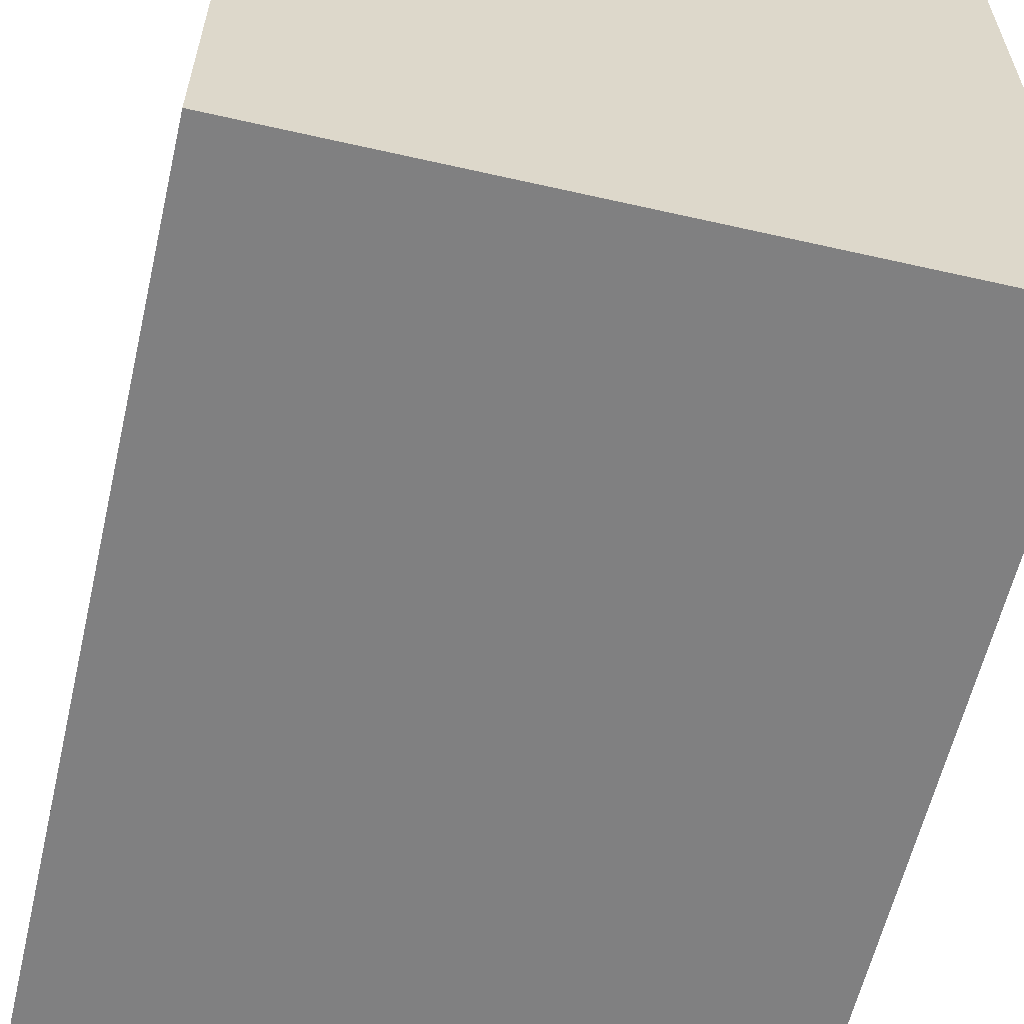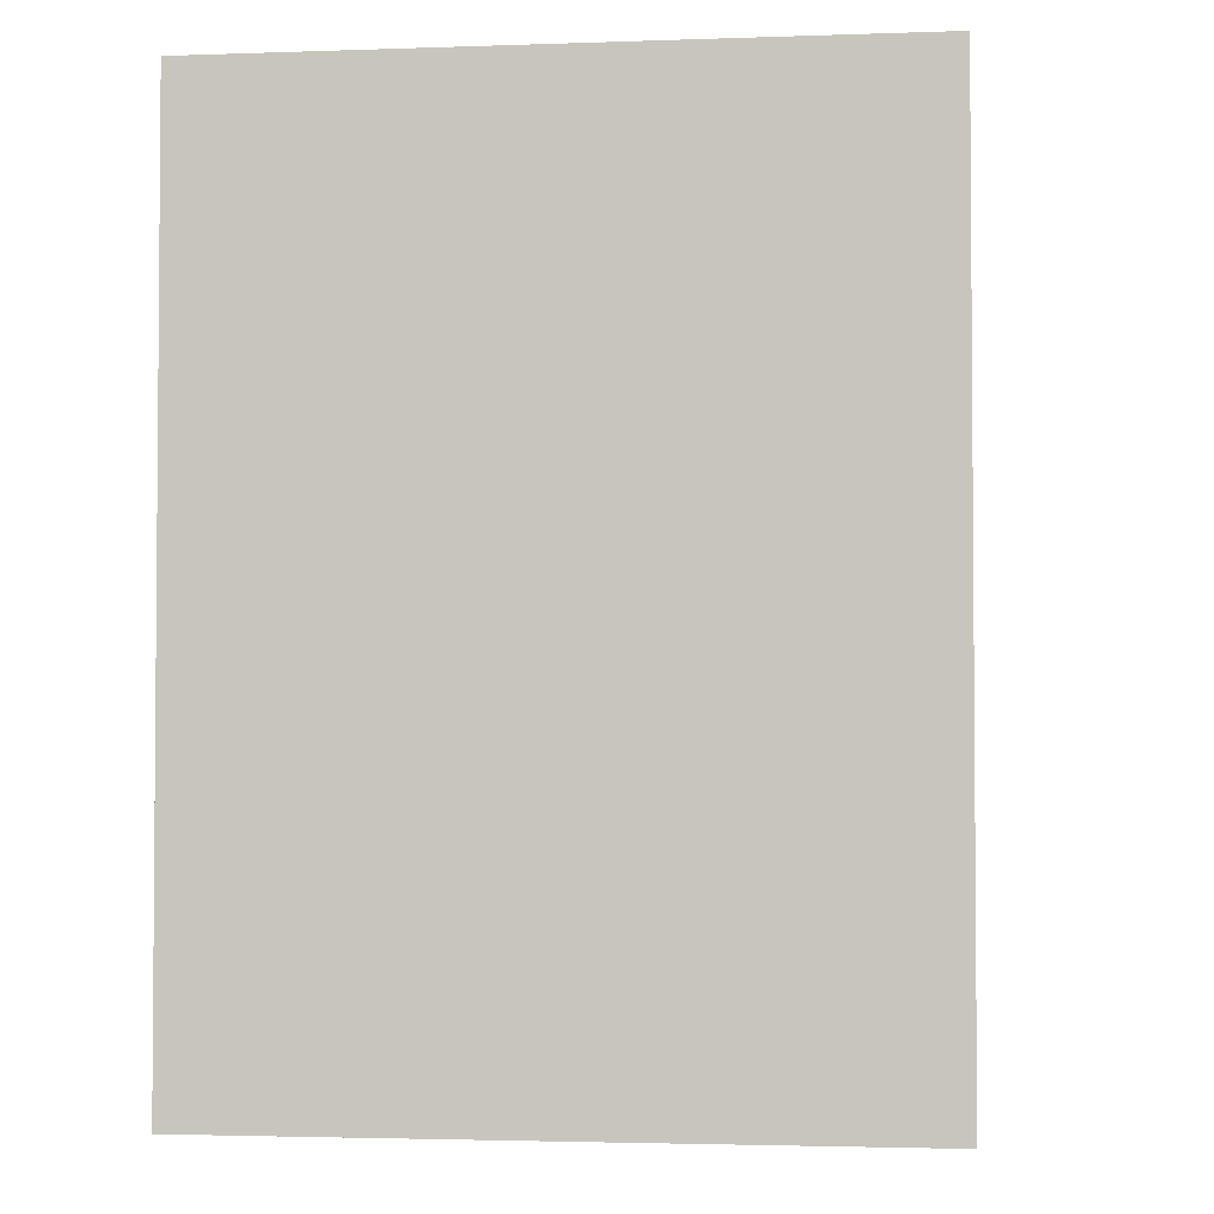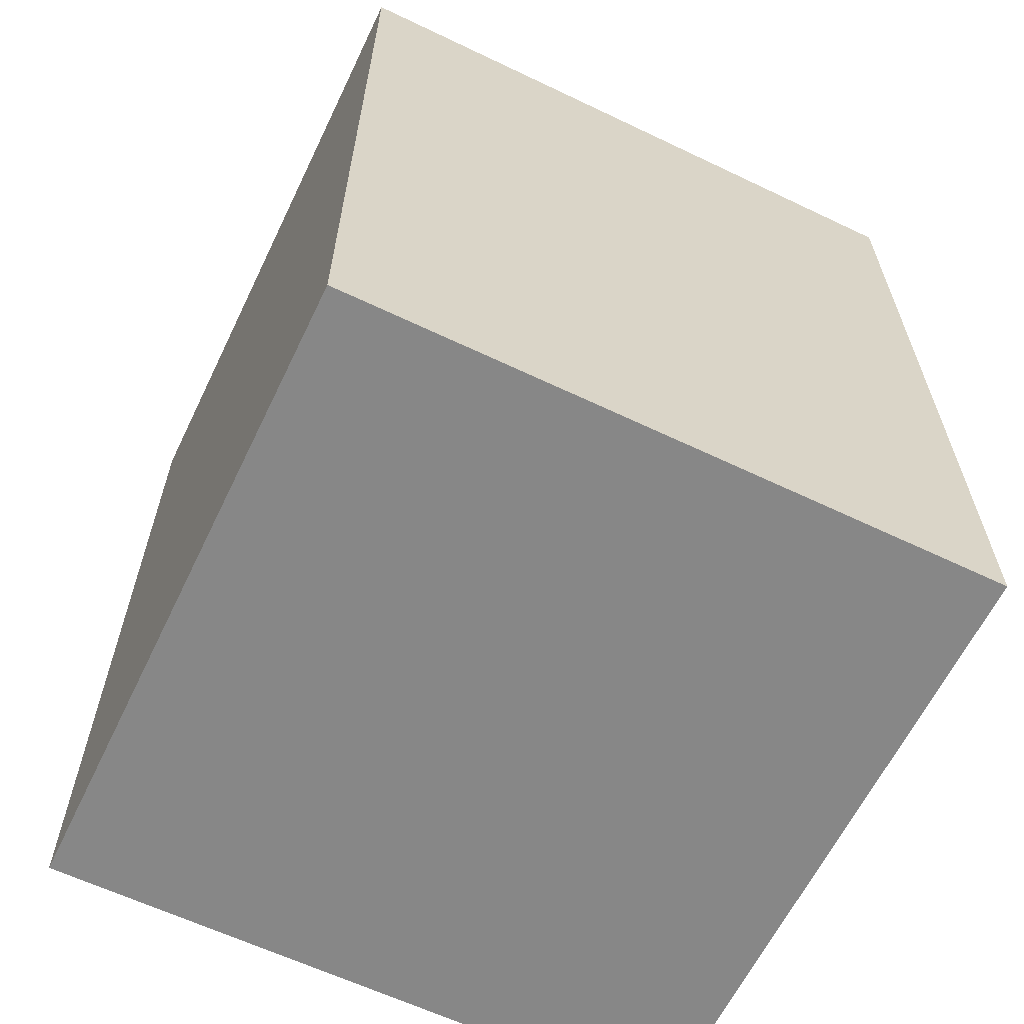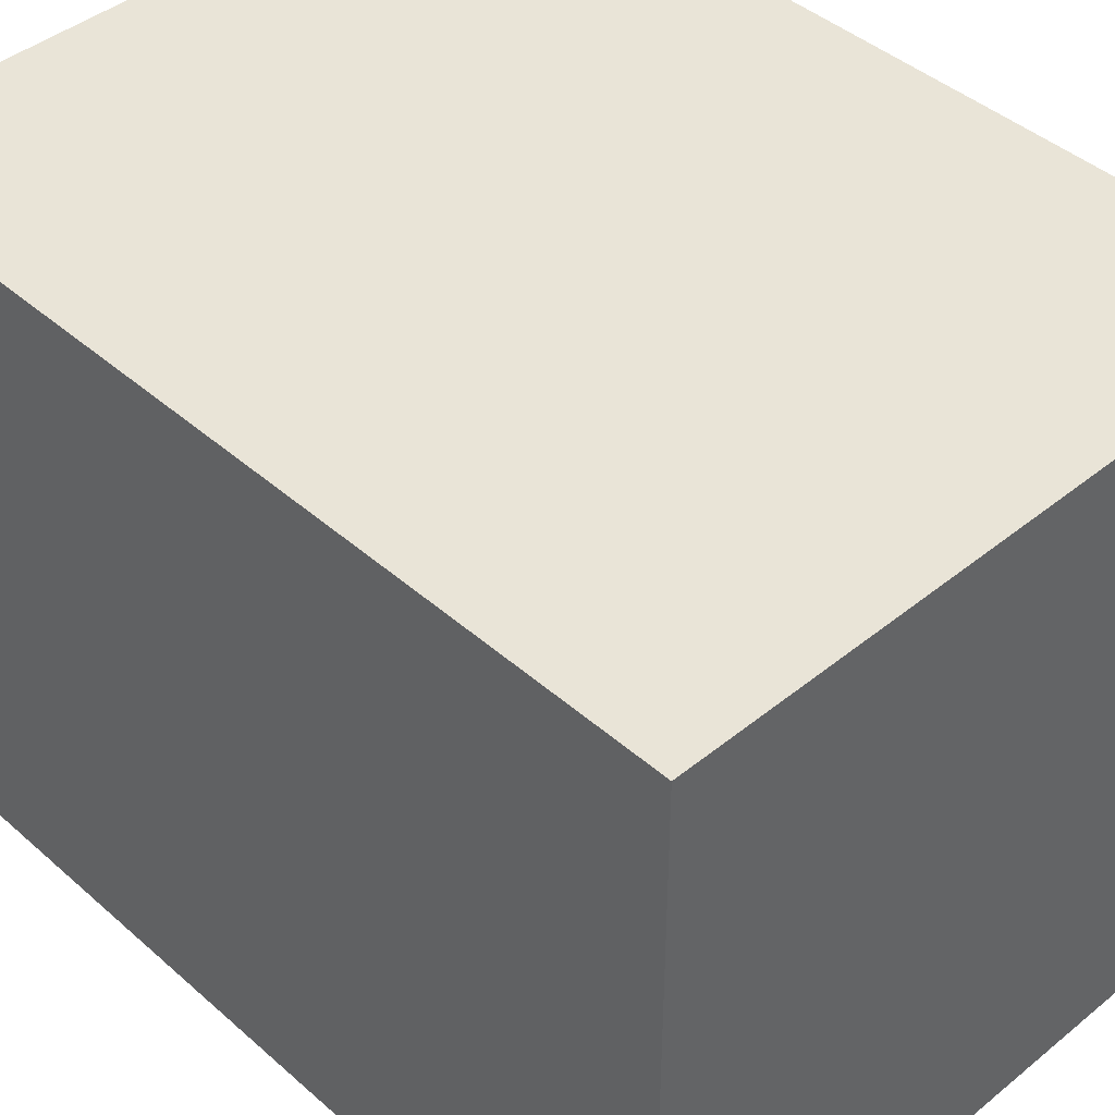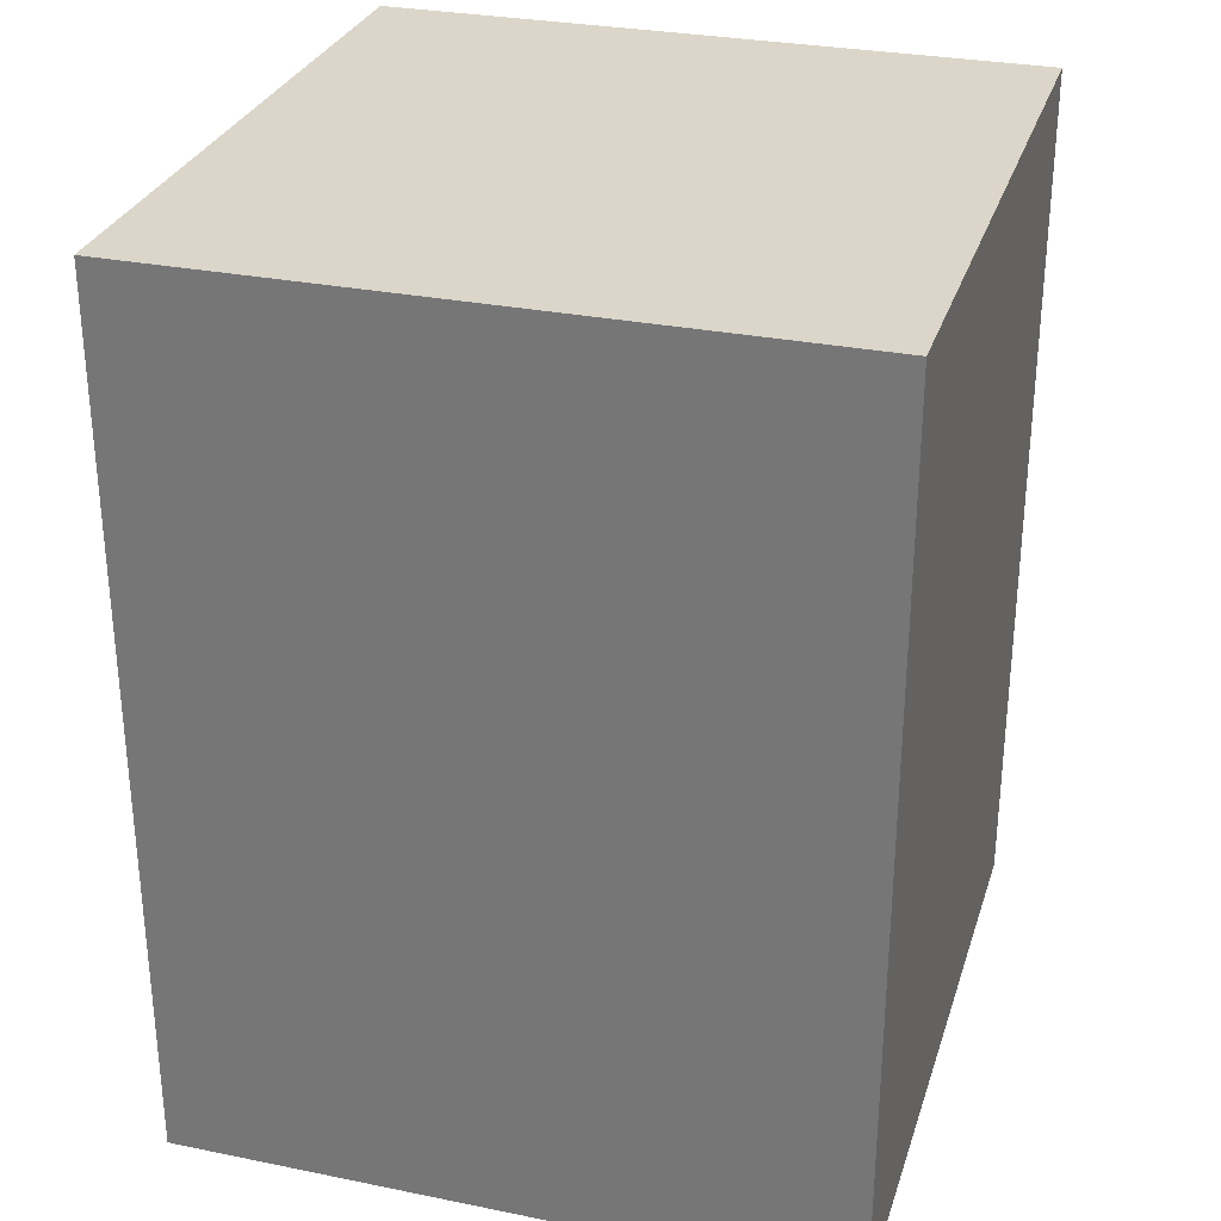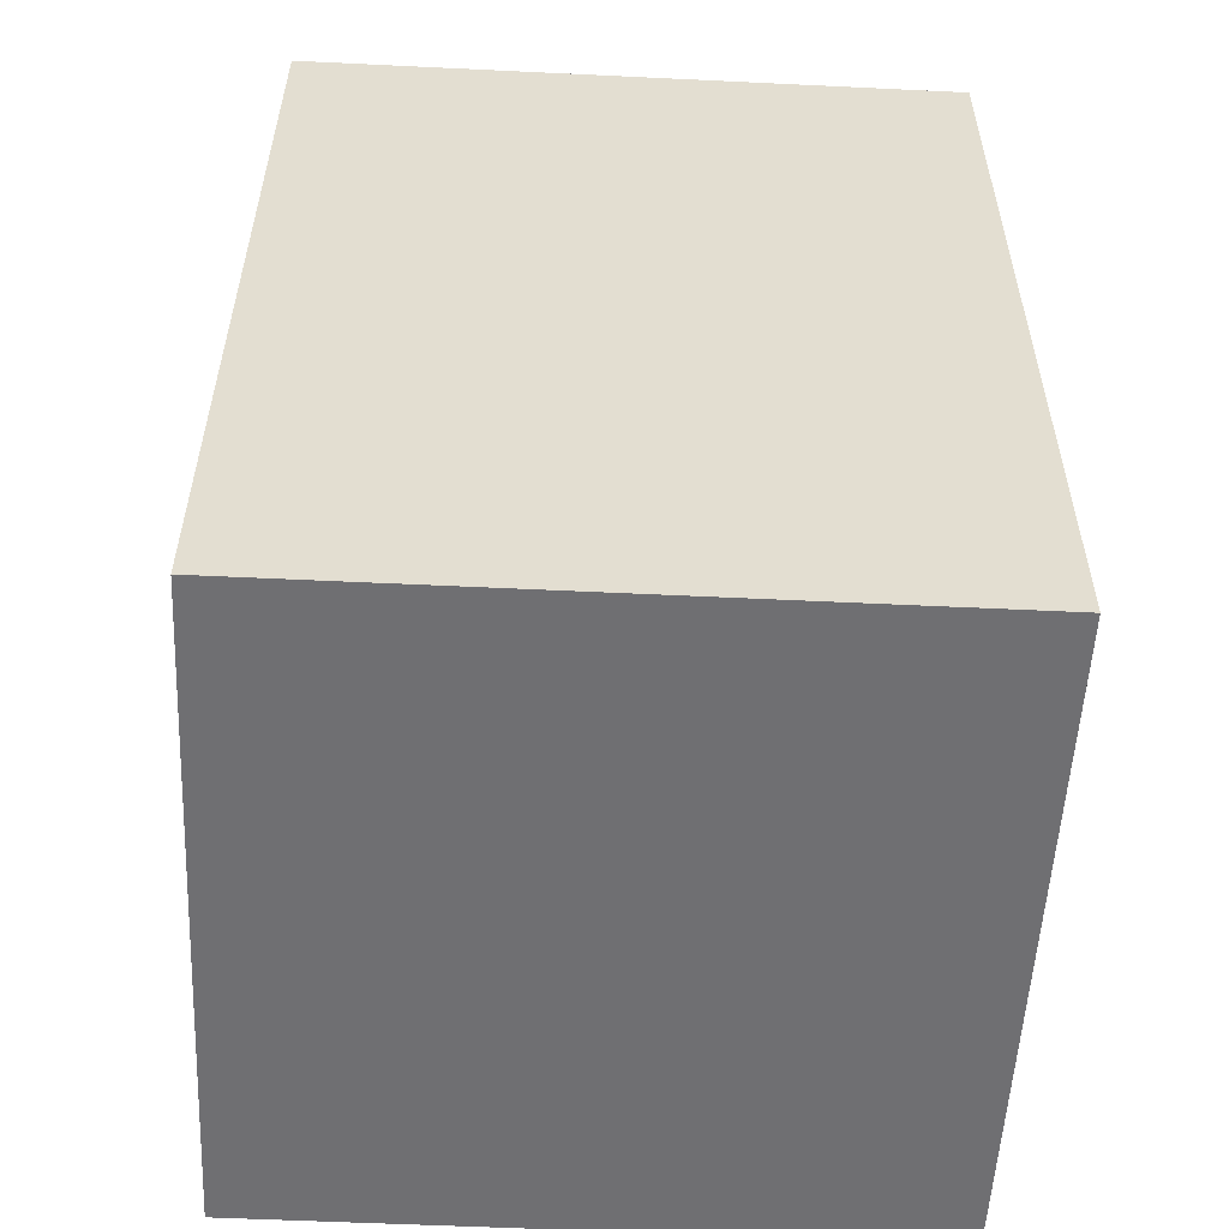
<metadata>
{"format":"obj","ext":"obj","renderer":"f3d","projection":"perspective","resolution":1024,"background":"white","views":[{"elev":-60.1,"azim":166.9,"up":"+Z"},{"elev":-2.8,"azim":6.9,"up":"+Y"},{"elev":-62.6,"azim":-25.8,"up":"+Y"},{"elev":43.1,"azim":-43.9,"up":"+Z"},{"elev":29.7,"azim":106.5,"up":"+Y"},{"elev":-54.7,"azim":177.1,"up":"+Y"}]}
</metadata>
<code>
g Mesh_0
v 0.15 0 -0.15
v -0.15 0 -0.15
v 0.15 0 0.15
v -0.15 0 0.15
v 0.15 0 -0.15
v -0.15 0 -0.15
v 0.15 0.4 -0.15
v -0.15 0.4 -0.15
v 0.15 0 -0.15
v 0.15 0 0.15
v 0.15 0.4 -0.15
v 0.15 0.4 0.15
v 0.15 0.4 -0.15
v -0.15 0.4 -0.15
v 0.15 0.4 0.15
v -0.15 0.4 0.15
v 0.15 0 0.15
v -0.15 0 0.15
v 0.15 0.4 0.15
v -0.15 0.4 0.15
v -0.15 0 -0.15
v -0.15 0 0.15
v -0.15 0.4 -0.15
v -0.15 0.4 0.15
g Mesh_0_0
f 2 1 3
f 2 3 4
f 5 6 7
f 7 6 8
f 10 9 11
f 10 11 12
f 13 14 15
f 15 14 16
f 18 17 19
f 18 19 20
f 21 22 23
f 23 22 24

</code>
